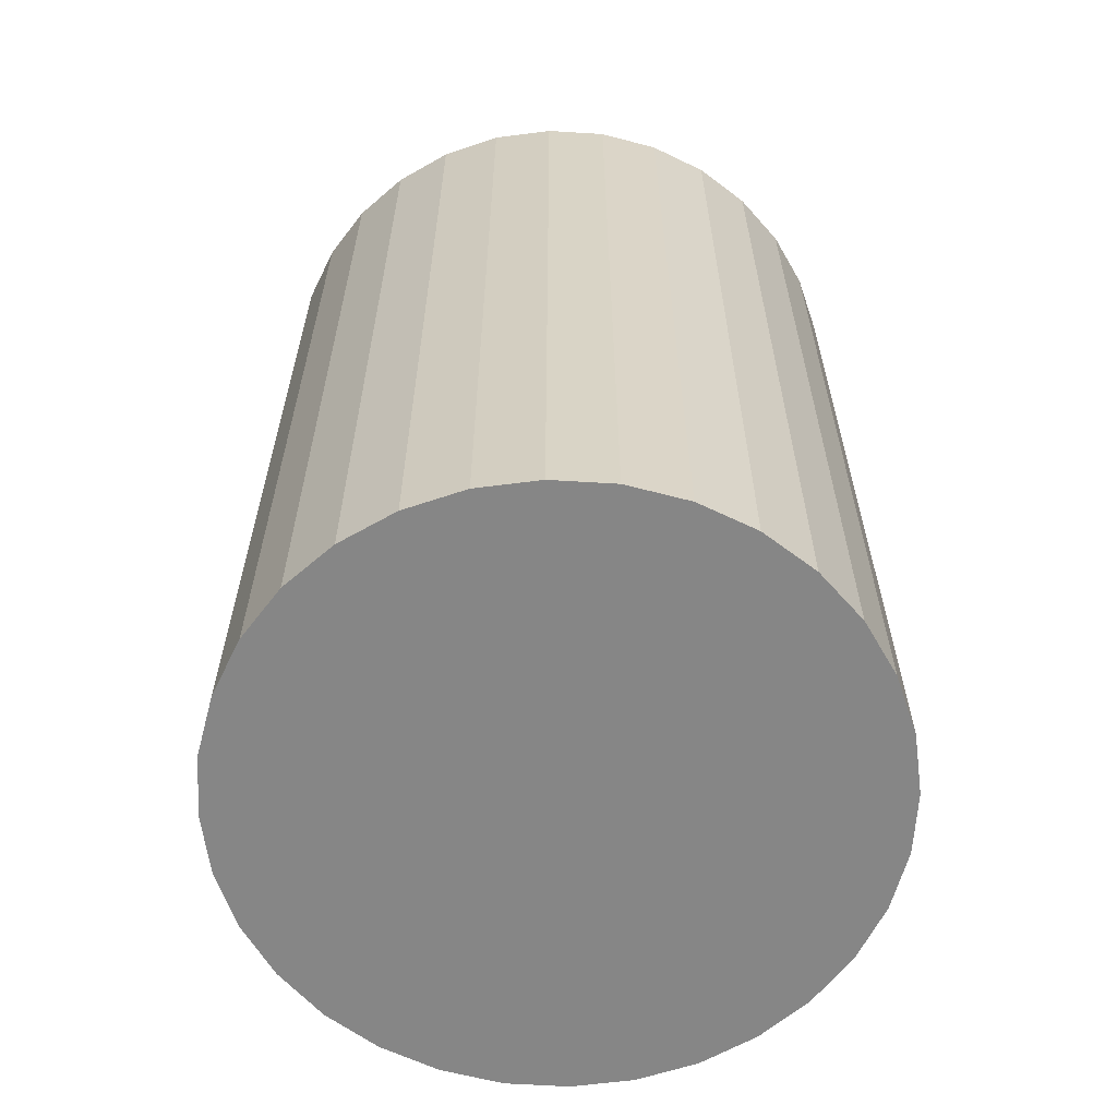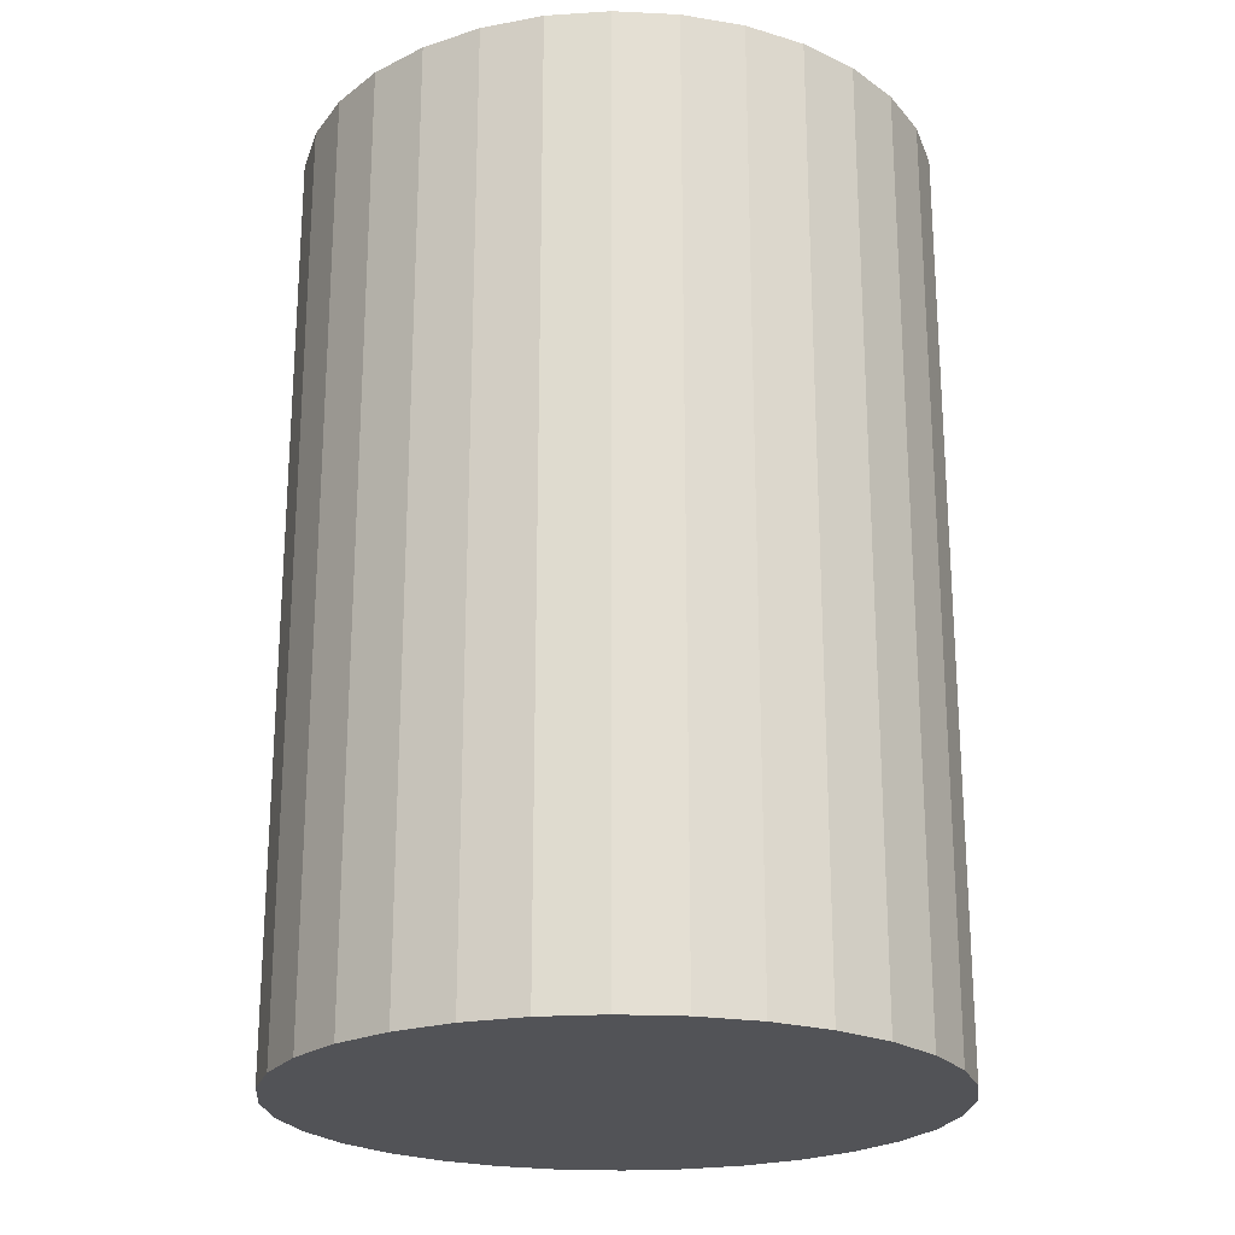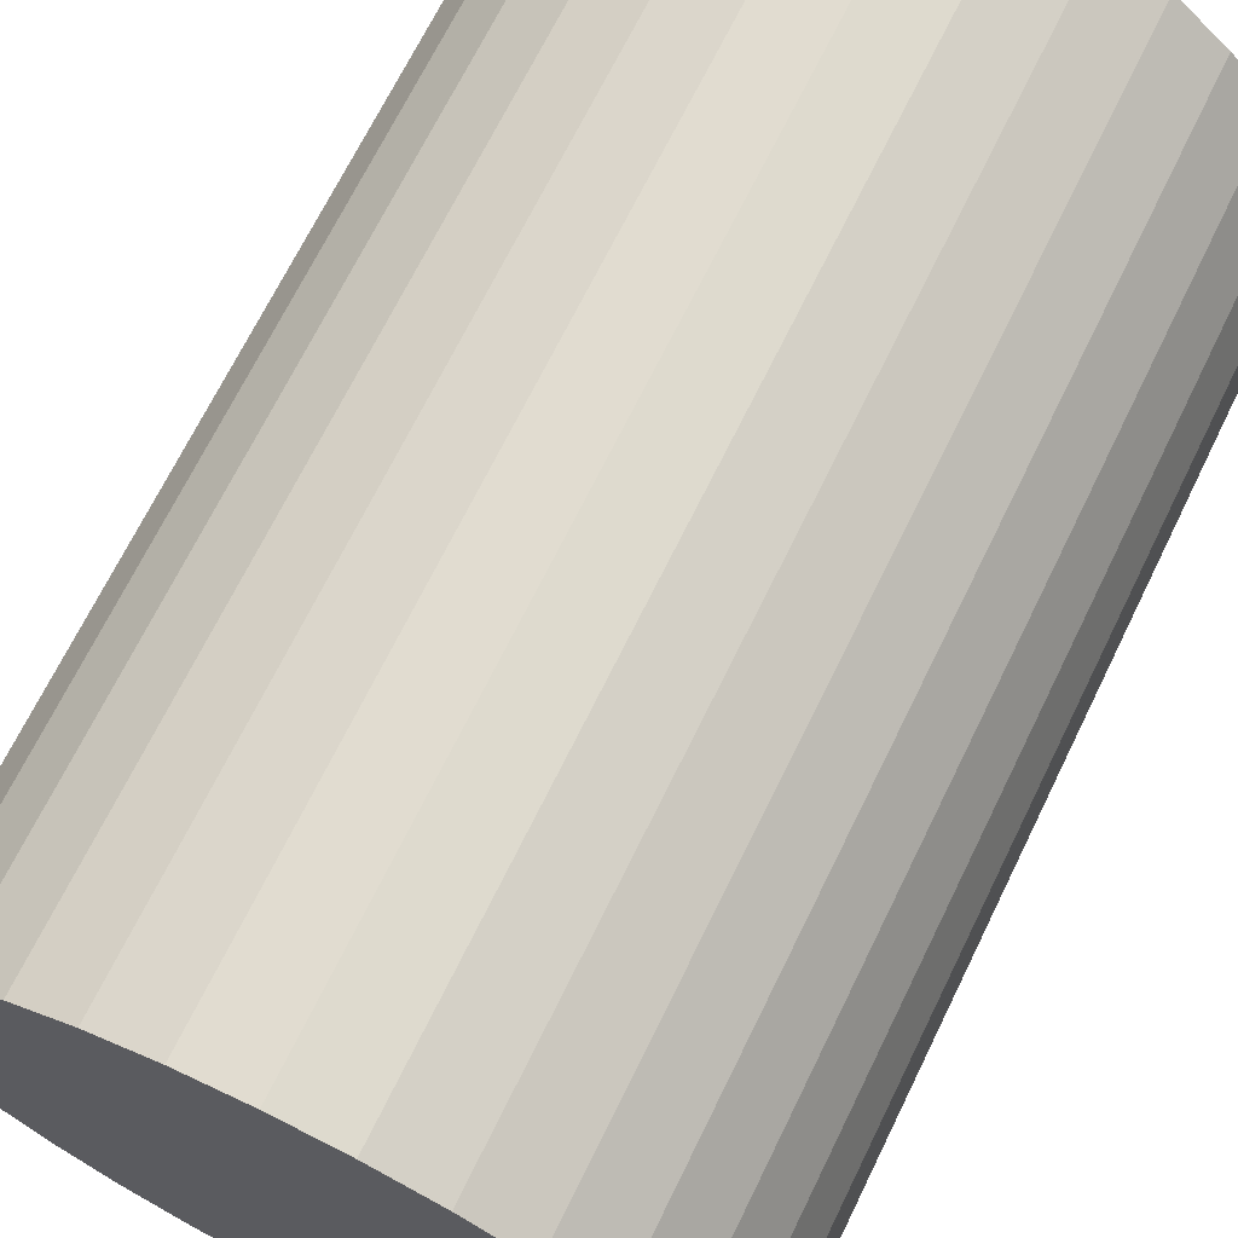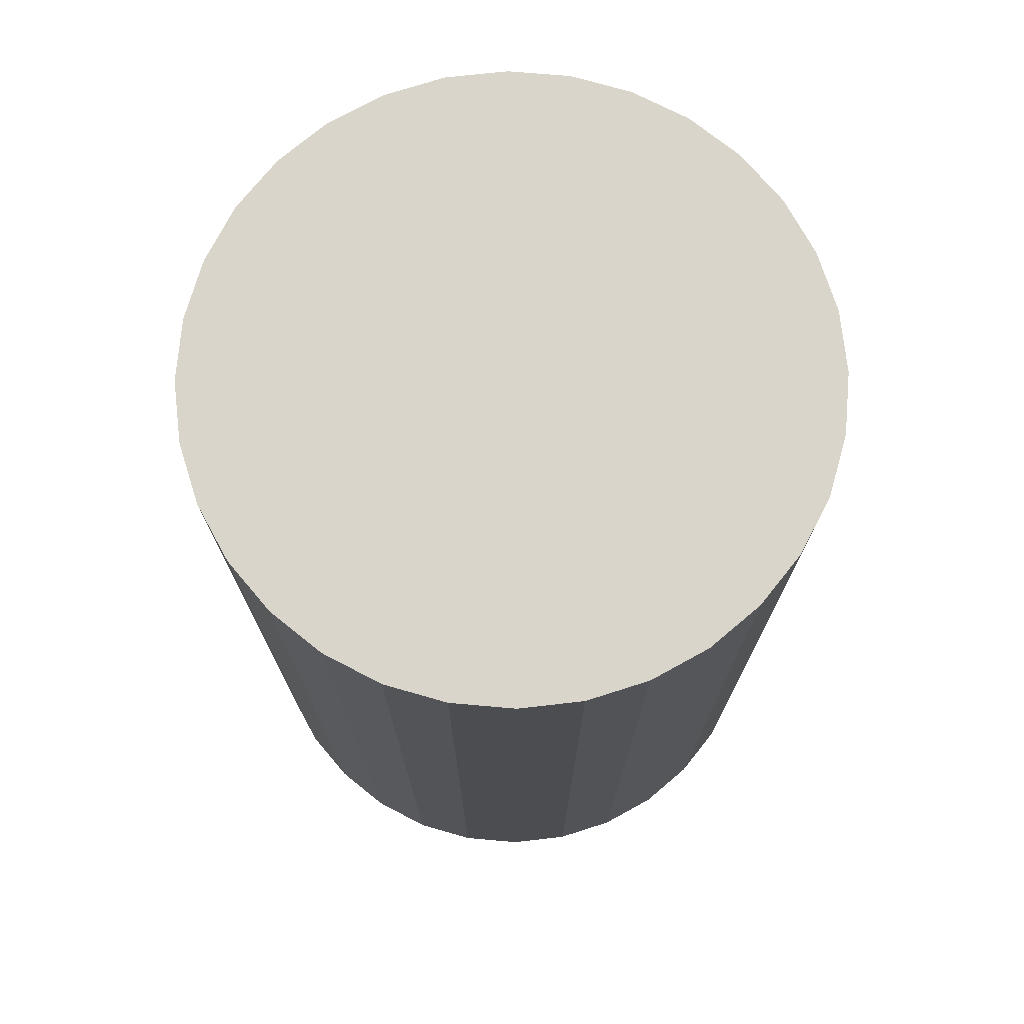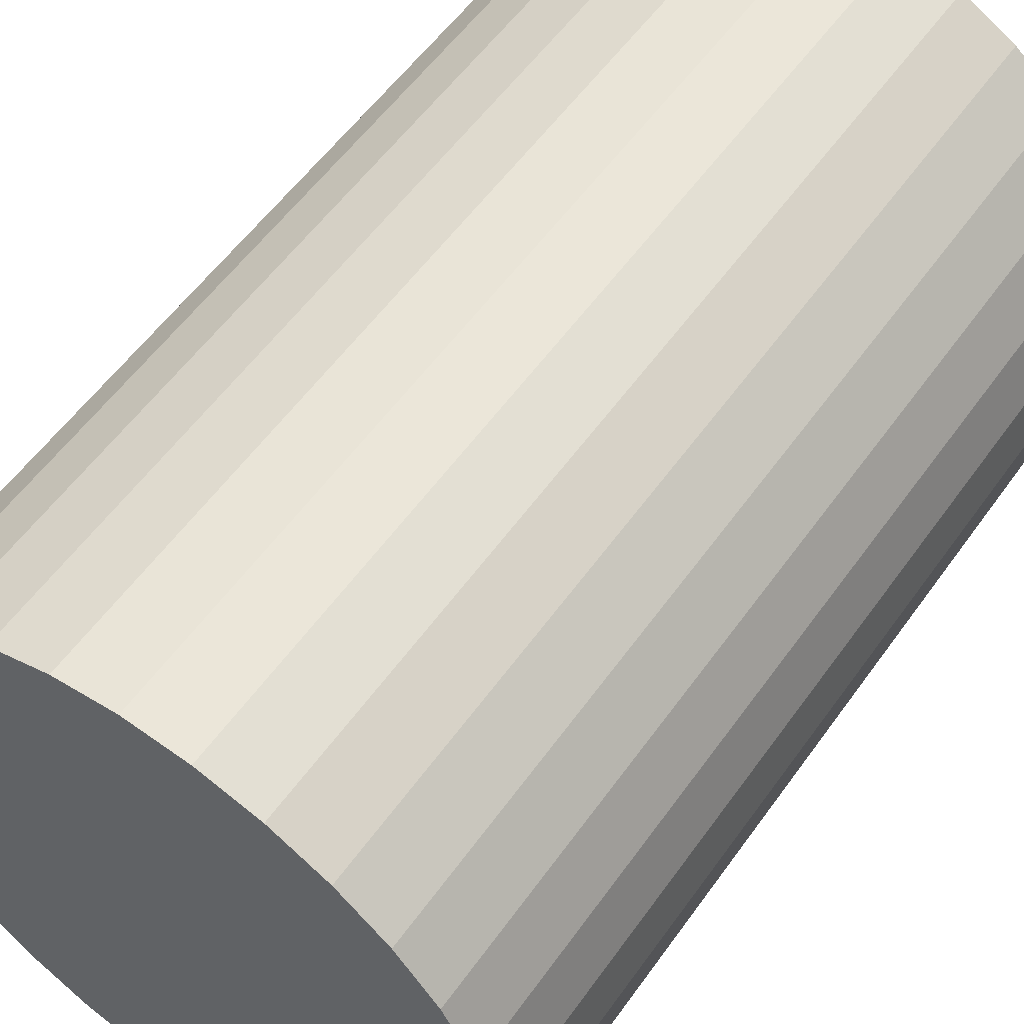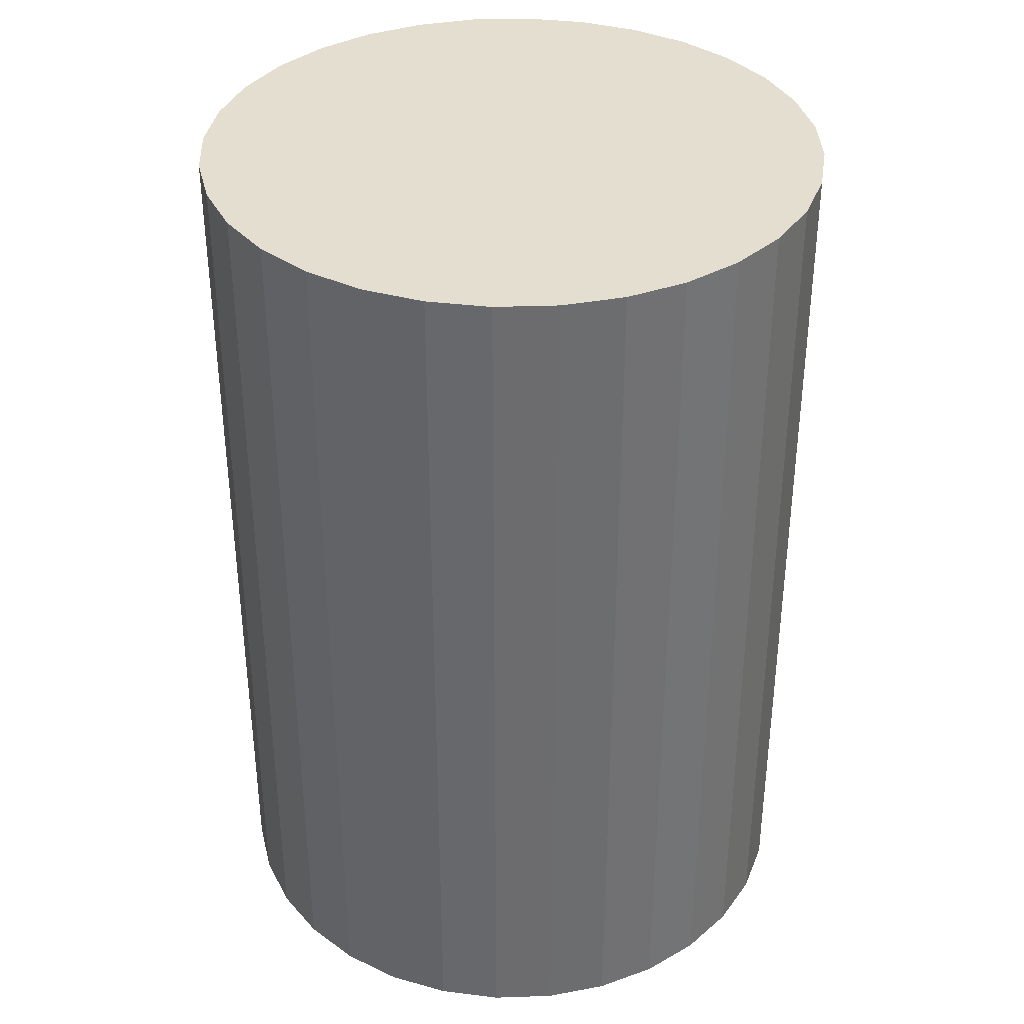
<metadata>
{"format":"obj","ext":"obj","renderer":"f3d","projection":"perspective","resolution":1024,"background":"white","views":[{"elev":-62.2,"azim":170.7,"up":"+Z"},{"elev":-22.6,"azim":135.9,"up":"+Z"},{"elev":69.4,"azim":26.1,"up":"+Y"},{"elev":74.0,"azim":55.5,"up":"+Z"},{"elev":55.9,"azim":-145.1,"up":"+Y"},{"elev":36.4,"azim":59.5,"up":"+Z"}]}
</metadata>
<code>
o model_3
v 0.0006195 3.452 0.8003
v 0.2521 3.427 0.8003
v 0.0006195 3.452 -2.979
v 0.2521 3.427 -2.979
v 0.2521 3.427 0.8003
v 0.4947 3.353 0.8003
v 0.2521 3.427 -2.979
v 0.4947 3.353 -2.979
v 0.4947 3.353 0.8003
v 0.7184 3.233 0.8003
v 0.4947 3.353 -2.979
v 0.7184 3.233 -2.979
v 0.7184 3.233 0.8003
v 0.9143 3.073 0.8003
v 0.7184 3.233 -2.979
v 0.9143 3.073 -2.979
v 0.9143 3.073 0.8003
v 1.076 2.877 0.8003
v 0.9143 3.073 -2.979
v 1.076 2.877 -2.979
v 1.076 2.877 0.8003
v 1.195 2.653 0.8003
v 1.076 2.877 -2.979
v 1.195 2.653 -2.979
v 1.195 2.653 0.8003
v 1.268 2.411 0.8003
v 1.195 2.653 -2.979
v 1.268 2.411 -2.979
v 1.268 2.411 0.8003
v 1.293 2.158 0.8003
v 1.268 2.411 -2.979
v 1.293 2.158 -2.979
v 1.293 2.158 0.8003
v 1.268 1.906 0.8003
v 1.293 2.158 -2.979
v 1.268 1.906 -2.979
v 1.268 1.906 0.8003
v 1.195 1.664 0.8003
v 1.268 1.906 -2.979
v 1.195 1.664 -2.979
v 1.195 1.664 0.8003
v 1.076 1.44 0.8003
v 1.195 1.664 -2.979
v 1.076 1.44 -2.979
v 1.076 1.44 0.8003
v 0.9143 1.244 0.8003
v 1.076 1.44 -2.979
v 0.9143 1.244 -2.979
v 0.9143 1.244 0.8003
v 0.7184 1.082 0.8003
v 0.9143 1.244 -2.979
v 0.7184 1.082 -2.979
v 0.7184 1.082 0.8003
v 0.4947 0.9635 0.8003
v 0.7184 1.082 -2.979
v 0.4947 0.9635 -2.979
v 0.4947 0.9635 0.8003
v 0.2521 0.8902 0.8003
v 0.4947 0.9635 -2.979
v 0.2521 0.8902 -2.979
v 0.2521 0.8902 0.8003
v 0.0006195 0.865 0.8003
v 0.2521 0.8902 -2.979
v 0.0006195 0.865 -2.979
v 0.0006195 0.865 0.8003
v -0.2521 0.8902 0.8003
v 0.0006195 0.865 -2.979
v -0.2521 0.8902 -2.979
v -0.2521 0.8902 0.8003
v -0.4948 0.9635 0.8003
v -0.2521 0.8902 -2.979
v -0.4948 0.9635 -2.979
v -0.4948 0.9635 0.8003
v -0.7184 1.082 0.8003
v -0.4948 0.9635 -2.979
v -0.7184 1.082 -2.979
v -0.7184 1.082 0.8003
v -0.9143 1.244 0.8003
v -0.7184 1.082 -2.979
v -0.9143 1.244 -2.979
v -0.9143 1.244 0.8003
v -1.075 1.44 0.8003
v -0.9143 1.244 -2.979
v -1.075 1.44 -2.979
v -1.075 1.44 0.8003
v -1.195 1.664 0.8003
v -1.075 1.44 -2.979
v -1.195 1.664 -2.979
v -1.195 1.664 0.8003
v -1.268 1.906 0.8003
v -1.195 1.664 -2.979
v -1.268 1.906 -2.979
v -1.268 1.906 0.8003
v -1.293 2.158 0.8003
v -1.268 1.906 -2.979
v -1.293 2.158 -2.979
v -1.293 2.158 0.8003
v -1.268 2.411 0.8003
v -1.293 2.158 -2.979
v -1.268 2.411 -2.979
v -1.268 2.411 0.8003
v -1.195 2.653 0.8003
v -1.268 2.411 -2.979
v -1.195 2.653 -2.979
v -1.195 2.653 0.8003
v -1.075 2.877 0.8003
v -1.195 2.653 -2.979
v -1.075 2.877 -2.979
v -1.075 2.877 0.8003
v -0.9143 3.073 0.8003
v -1.075 2.877 -2.979
v -0.9143 3.073 -2.979
v -0.9143 3.073 0.8003
v -0.7184 3.233 0.8003
v -0.9143 3.073 -2.979
v -0.7184 3.233 -2.979
v -0.7184 3.233 0.8003
v -0.4948 3.353 0.8003
v -0.7184 3.233 -2.979
v -0.4948 3.353 -2.979
v 0.2521 3.427 0.8003
v 0.0006195 3.452 0.8003
v 0.4947 3.353 0.8003
v -0.4948 3.353 0.8003
v -1.195 2.653 0.8003
v -0.9143 3.073 0.8003
v -1.075 2.877 0.8003
v -0.2521 3.427 0.8003
v -0.7184 3.233 0.8003
v -1.268 2.411 0.8003
v -1.293 2.158 0.8003
v -1.195 1.664 0.8003
v -1.268 1.906 0.8003
v -1.075 1.44 0.8003
v -0.9143 1.244 0.8003
v -0.4948 0.9635 0.8003
v 1.195 1.664 0.8003
v 0.4947 0.9635 0.8003
v 0.9143 1.244 0.8003
v 0.7184 1.082 0.8003
v -0.7184 1.082 0.8003
v -0.2521 0.8902 0.8003
v 0.0006195 0.865 0.8003
v 0.2521 0.8902 0.8003
v 1.076 1.44 0.8003
v 1.268 1.906 0.8003
v 1.293 2.158 0.8003
v 1.195 2.653 0.8003
v 1.268 2.411 0.8003
v 0.9143 3.073 0.8003
v 0.7184 3.233 0.8003
v 1.076 2.877 0.8003
v -0.4948 3.353 0.8003
v -0.2521 3.427 0.8003
v -0.4948 3.353 -2.979
v -0.2521 3.427 -2.979
v -0.2521 3.427 0.8003
v 0.0006195 3.452 0.8003
v -0.2521 3.427 -2.979
v 0.0006195 3.452 -2.979
v 0.0006195 3.452 -2.979
v 0.2521 3.427 -2.979
v -0.2521 3.427 -2.979
v 0.7184 3.233 -2.979
v 1.268 2.411 -2.979
v 1.076 2.877 -2.979
v 1.195 2.653 -2.979
v 0.4947 3.353 -2.979
v 0.9143 3.073 -2.979
v 1.293 2.158 -2.979
v 1.268 1.906 -2.979
v 1.076 1.44 -2.979
v 1.195 1.664 -2.979
v 0.9143 1.244 -2.979
v 0.7184 1.082 -2.979
v 0.2521 0.8902 -2.979
v -1.268 1.906 -2.979
v -0.7184 1.082 -2.979
v -1.075 1.44 -2.979
v -0.9143 1.244 -2.979
v 0.4947 0.9635 -2.979
v 0.0006195 0.865 -2.979
v -0.2521 0.8902 -2.979
v -0.4948 0.9635 -2.979
v -1.195 1.664 -2.979
v -1.293 2.158 -2.979
v -1.268 2.411 -2.979
v -1.075 2.877 -2.979
v -1.195 2.653 -2.979
v -0.7184 3.233 -2.979
v -0.4948 3.353 -2.979
v -0.9143 3.073 -2.979
f 1 2 3
f 2 4 3
f 3 4 4
f 4 5 4
f 4 5 5
f 5 6 5
f 5 6 7
f 6 8 7
f 7 8 8
f 8 9 8
f 8 9 9
f 9 10 9
f 9 10 11
f 10 12 11
f 11 12 12
f 12 13 12
f 12 13 13
f 13 14 13
f 13 14 15
f 14 16 15
f 15 16 16
f 16 17 16
f 16 17 17
f 17 18 17
f 17 18 19
f 18 20 19
f 19 20 20
f 20 21 20
f 20 21 21
f 21 22 21
f 21 22 23
f 22 24 23
f 23 24 24
f 24 25 24
f 24 25 25
f 25 26 25
f 25 26 27
f 26 28 27
f 27 28 28
f 28 29 28
f 28 29 29
f 29 30 29
f 29 30 31
f 30 32 31
f 31 32 32
f 32 33 32
f 32 33 33
f 33 34 33
f 33 34 35
f 34 36 35
f 35 36 36
f 36 37 36
f 36 37 37
f 37 38 37
f 37 38 39
f 38 40 39
f 39 40 40
f 40 41 40
f 40 41 41
f 41 42 41
f 41 42 43
f 42 44 43
f 43 44 44
f 44 45 44
f 44 45 45
f 45 46 45
f 45 46 47
f 46 48 47
f 47 48 48
f 48 49 48
f 48 49 49
f 49 50 49
f 49 50 51
f 50 52 51
f 51 52 52
f 52 53 52
f 52 53 53
f 53 54 53
f 53 54 55
f 54 56 55
f 55 56 56
f 56 57 56
f 56 57 57
f 57 58 57
f 57 58 59
f 58 60 59
f 59 60 60
f 60 61 60
f 60 61 61
f 61 62 61
f 61 62 63
f 62 64 63
f 63 64 64
f 64 65 64
f 64 65 65
f 65 66 65
f 65 66 67
f 66 68 67
f 67 68 68
f 68 69 68
f 68 69 69
f 69 70 69
f 69 70 71
f 70 72 71
f 71 72 72
f 72 73 72
f 72 73 73
f 73 74 73
f 73 74 75
f 74 76 75
f 75 76 76
f 76 77 76
f 76 77 77
f 77 78 77
f 77 78 79
f 78 80 79
f 79 80 80
f 80 81 80
f 80 81 81
f 81 82 81
f 81 82 83
f 82 84 83
f 83 84 84
f 84 85 84
f 84 85 85
f 85 86 85
f 85 86 87
f 86 88 87
f 87 88 88
f 88 89 88
f 88 89 89
f 89 90 89
f 89 90 91
f 90 92 91
f 91 92 92
f 92 93 92
f 92 93 93
f 93 94 93
f 93 94 95
f 94 96 95
f 95 96 96
f 96 97 96
f 96 97 97
f 97 98 97
f 97 98 99
f 98 100 99
f 99 100 100
f 100 101 100
f 100 101 101
f 101 102 101
f 101 102 103
f 102 104 103
f 103 104 104
f 104 105 104
f 104 105 105
f 105 106 105
f 105 106 107
f 106 108 107
f 107 108 108
f 108 109 108
f 108 109 109
f 109 110 109
f 109 110 111
f 110 112 111
f 111 112 112
f 112 113 112
f 112 113 113
f 113 114 113
f 113 114 115
f 114 116 115
f 115 116 116
f 116 117 116
f 116 117 117
f 117 118 117
f 117 118 119
f 118 120 119
f 119 120 120
f 120 121 120
f 120 121 121
f 121 122 121
f 121 122 123
f 122 124 123
f 123 124 125
f 124 126 125
f 125 126 127
f 126 127 127
f 127 127 122
f 127 122 122
f 122 122 124
f 122 128 124
f 124 128 128
f 128 124 128
f 128 124 124
f 124 129 124
f 124 129 126
f 129 126 126
f 126 126 130
f 126 130 130
f 130 130 125
f 130 131 125
f 125 131 132
f 131 133 132
f 132 133 133
f 133 134 133
f 133 134 134
f 134 135 134
f 134 135 132
f 135 136 132
f 132 136 125
f 136 136 125
f 125 136 123
f 136 136 123
f 123 136 137
f 136 138 137
f 137 138 139
f 138 140 139
f 139 140 140
f 140 135 140
f 140 135 135
f 135 141 135
f 135 141 136
f 141 136 136
f 136 136 142
f 136 142 142
f 142 142 136
f 142 143 136
f 136 143 138
f 143 144 138
f 138 144 144
f 144 139 144
f 144 139 139
f 139 145 139
f 139 145 137
f 145 137 137
f 137 137 146
f 137 146 146
f 146 146 137
f 146 147 137
f 137 147 148
f 147 149 148
f 148 149 149
f 149 137 149
f 149 137 137
f 137 148 137
f 137 148 123
f 148 150 123
f 123 150 151
f 150 151 151
f 151 151 148
f 151 148 148
f 148 148 150
f 148 152 150
f 150 152 152
f 152 153 152
f 152 153 153
f 153 154 153
f 153 154 155
f 154 156 155
f 155 156 156
f 156 157 156
f 156 157 157
f 157 158 157
f 157 158 159
f 158 160 159
f 159 160 160
f 160 161 160
f 160 161 161
f 161 162 161
f 161 162 163
f 162 164 163
f 163 164 165
f 164 166 165
f 165 166 167
f 166 167 167
f 167 167 162
f 167 162 162
f 162 162 164
f 162 168 164
f 164 168 168
f 168 164 168
f 168 164 164
f 164 169 164
f 164 169 166
f 169 166 166
f 166 166 170
f 166 170 170
f 170 170 165
f 170 171 165
f 165 171 172
f 171 173 172
f 172 173 173
f 173 174 173
f 173 174 174
f 174 175 174
f 174 175 172
f 175 176 172
f 172 176 165
f 176 176 165
f 165 176 163
f 176 176 163
f 163 176 177
f 176 178 177
f 177 178 179
f 178 180 179
f 179 180 180
f 180 175 180
f 180 175 175
f 175 181 175
f 175 181 176
f 181 176 176
f 176 176 182
f 176 182 182
f 182 182 176
f 182 183 176
f 176 183 178
f 183 184 178
f 178 184 184
f 184 179 184
f 184 179 179
f 179 185 179
f 179 185 177
f 185 177 177
f 177 177 186
f 177 186 186
f 186 186 177
f 186 187 177
f 177 187 188
f 187 189 188
f 188 189 189
f 189 177 189
f 189 177 177
f 177 188 177
f 177 188 163
f 188 190 163
f 163 190 191
f 190 191 191
f 191 191 188
f 191 188 188
f 188 188 190
f 188 192 190

</code>
